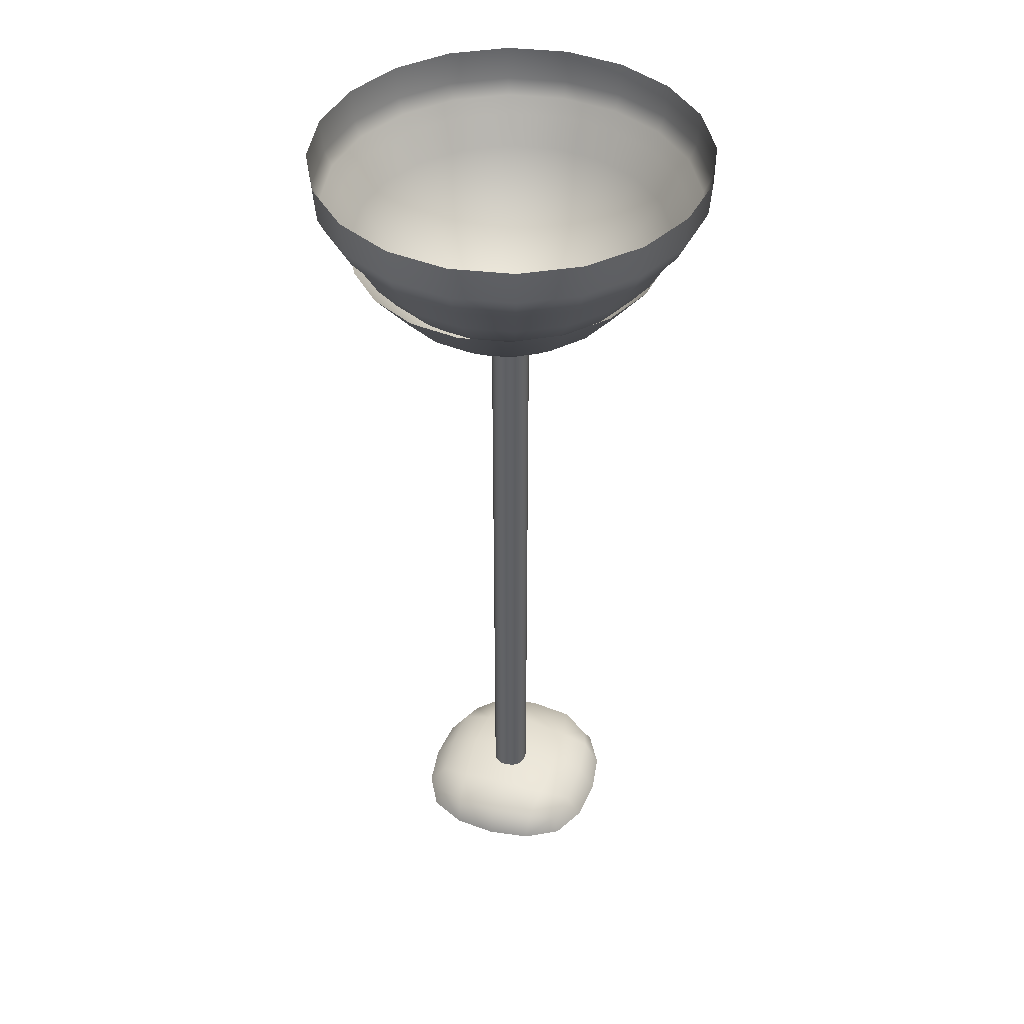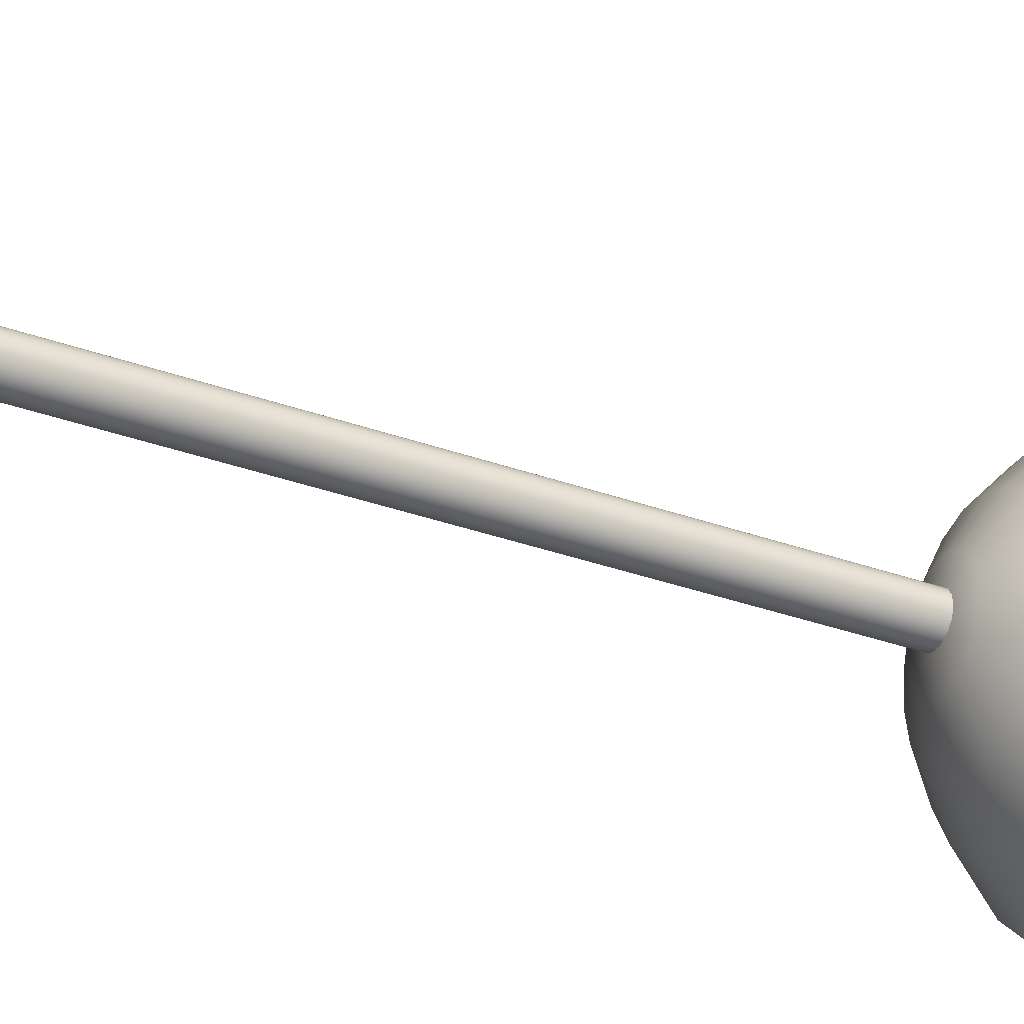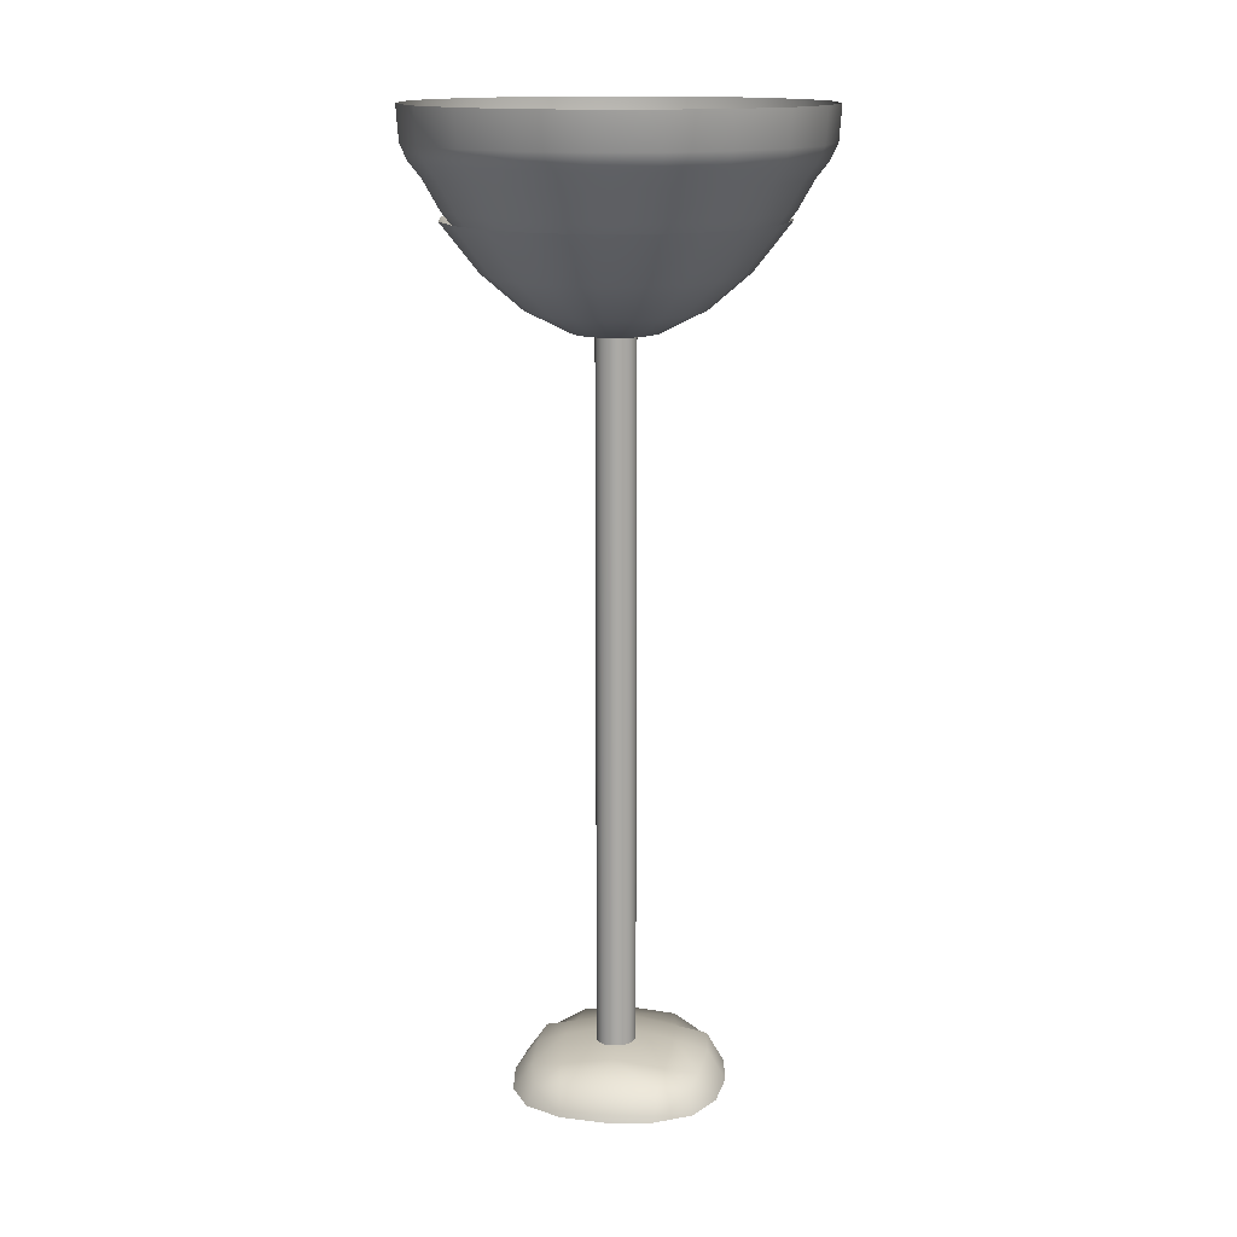
<metadata>
{"format":"obj","ext":"obj","renderer":"f3d","projection":"perspective","resolution":1024,"background":"white","views":[{"elev":42.8,"azim":-163.4,"up":"+Y"},{"elev":-37.6,"azim":65.9,"up":"+Z"},{"elev":14.5,"azim":-172.9,"up":"+Y"}]}
</metadata>
<code>
g default
v 0.02906 1.185 0.00922
v 0.0226 1.185 -0.00367
v 0.01255 1.185 -0.0139
v -0.000127 1.185 -0.02047
v -0.01417 1.185 -0.02273
v -0.02822 1.185 -0.02047
v -0.04089 1.185 -0.0139
v -0.05095 1.185 -0.00367
v -0.0574 1.185 0.00922
v -0.05963 1.185 0.02351
v -0.0574 1.185 0.0378
v -0.05095 1.185 0.05069
v -0.04089 1.185 0.06092
v -0.02822 1.185 0.06749
v -0.01417 1.185 0.06975
v -0.000127 1.185 0.06749
v 0.01255 1.185 0.06092
v 0.0226 1.185 0.05069
v 0.02906 1.185 0.0378
v 0.03128 1.185 0.02351
v 0.07122 1.197 -0.004717
v 0.05847 1.197 -0.03018
v 0.0386 1.197 -0.05039
v 0.01357 1.197 -0.06336
v -0.01417 1.197 -0.06783
v -0.04192 1.197 -0.06336
v -0.06695 1.197 -0.05039
v -0.08681 1.197 -0.03018
v -0.09957 1.197 -0.004717
v -0.104 1.197 0.02351
v -0.09957 1.197 0.05174
v -0.08681 1.197 0.0772
v -0.06695 1.197 0.09741
v -0.04192 1.197 0.1104
v -0.01417 1.197 0.1148
v 0.01357 1.197 0.1104
v 0.0386 1.197 0.09741
v 0.05847 1.197 0.0772
v 0.07122 1.197 0.05174
v 0.07562 1.197 0.02351
v 0.1113 1.216 -0.01796
v 0.09255 1.216 -0.05537
v 0.06336 1.216 -0.08506
v 0.02659 1.216 -0.1041
v -0.01417 1.216 -0.1107
v -0.05494 1.216 -0.1041
v -0.09171 1.216 -0.08506
v -0.1209 1.216 -0.05537
v -0.1396 1.216 -0.01796
v -0.1461 1.216 0.02351
v -0.1396 1.216 0.06498
v -0.1209 1.216 0.1024
v -0.09171 1.216 0.1321
v -0.05494 1.216 0.1511
v -0.01417 1.216 0.1577
v 0.02659 1.216 0.1511
v 0.06336 1.216 0.1321
v 0.09255 1.216 0.1024
v 0.1113 1.216 0.06498
v 0.1177 1.216 0.02351
v 0.1483 1.242 -0.03018
v 0.124 1.242 -0.07861
v 0.08621 1.242 -0.1171
v 0.0386 1.242 -0.1417
v -0.01417 1.242 -0.1502
v -0.06695 1.242 -0.1417
v -0.1146 1.242 -0.1171
v -0.1523 1.242 -0.07861
v -0.1766 1.242 -0.03018
v -0.185 1.242 0.02351
v -0.1766 1.242 0.0772
v -0.1523 1.242 0.1256
v -0.1146 1.242 0.1641
v -0.06695 1.242 0.1887
v -0.01417 1.242 0.1972
v 0.0386 1.242 0.1887
v 0.08621 1.242 0.1641
v 0.124 1.242 0.1256
v 0.1483 1.242 0.0772
v 0.1566 1.242 0.02351
v 0.1812 1.274 -0.04108
v 0.152 1.274 -0.09934
v 0.1066 1.274 -0.1456
v 0.04932 1.274 -0.1753
v -0.01417 1.274 -0.1855
v -0.07766 1.274 -0.1753
v -0.1349 1.274 -0.1456
v -0.1804 1.274 -0.09934
v -0.2096 1.274 -0.04108
v -0.2196 1.274 0.02351
v -0.2096 1.274 0.0881
v -0.1804 1.274 0.1464
v -0.1349 1.274 0.1926
v -0.07766 1.274 0.2223
v -0.01417 1.274 0.2325
v 0.04932 1.274 0.2223
v 0.1066 1.274 0.1926
v 0.152 1.274 0.1464
v 0.1812 1.274 0.0881
v 0.1913 1.274 0.02351
v 0.2094 1.312 -0.05039
v 0.176 1.312 -0.1171
v 0.124 1.312 -0.17
v 0.05847 1.312 -0.2039
v -0.01417 1.312 -0.2156
v -0.08681 1.312 -0.2039
v -0.1523 1.312 -0.17
v -0.2043 1.312 -0.1171
v -0.2377 1.312 -0.05039
v -0.2492 1.312 0.02351
v -0.2377 1.312 0.09741
v -0.2043 1.312 0.1641
v -0.1523 1.312 0.217
v -0.08681 1.312 0.2509
v -0.01417 1.312 0.2626
v 0.05847 1.312 0.2509
v 0.124 1.312 0.217
v 0.176 1.312 0.1641
v 0.2094 1.312 0.09741
v 0.2209 1.312 0.02351
v 0.2321 1.355 -0.05788
v 0.1953 1.355 -0.1313
v 0.138 1.355 -0.1896
v 0.06583 1.355 -0.227
v -0.01417 1.355 -0.2399
v -0.09417 1.355 -0.227
v -0.1663 1.355 -0.1896
v -0.2236 1.355 -0.1313
v -0.2604 1.355 -0.05788
v -0.2731 1.355 0.02351
v -0.2604 1.355 0.1049
v -0.2236 1.355 0.1783
v -0.1663 1.355 0.2366
v -0.09417 1.355 0.274
v -0.01417 1.355 0.2869
v 0.06583 1.355 0.274
v 0.138 1.355 0.2366
v 0.1953 1.355 0.1783
v 0.2321 1.355 0.1049
v 0.2447 1.355 0.02351
v 0.2486 1.377 -0.06336
v 0.2094 1.377 -0.1417
v 0.1483 1.377 -0.2039
v 0.07122 1.377 -0.2439
v -0.01417 1.377 -0.2576
v -0.09957 1.377 -0.2439
v -0.1766 1.377 -0.2039
v -0.2377 1.377 -0.1417
v -0.277 1.377 -0.06336
v -0.2905 1.377 0.02351
v -0.277 1.377 0.1104
v -0.2377 1.377 0.1887
v -0.1766 1.377 0.2509
v -0.09957 1.377 0.2909
v -0.01417 1.377 0.3046
v 0.07122 1.377 0.2909
v 0.1483 1.377 0.2509
v 0.2094 1.377 0.1887
v 0.2486 1.377 0.1104
v 0.2622 1.377 0.02351
v 0.2588 1.4 -0.06671
v 0.218 1.4 -0.1481
v 0.1545 1.4 -0.2127
v 0.07451 1.4 -0.2541
v -0.01417 1.4 -0.2684
v -0.1029 1.4 -0.2541
v -0.1829 1.4 -0.2127
v -0.2463 1.4 -0.1481
v -0.2871 1.4 -0.06671
v -0.3012 1.4 0.02351
v -0.2871 1.4 0.1137
v -0.2463 1.4 0.1951
v -0.1829 1.4 0.2597
v -0.1029 1.4 0.3012
v -0.01417 1.4 0.3155
v 0.07451 1.4 0.3012
v 0.1545 1.4 0.2597
v 0.218 1.4 0.1951
v 0.2588 1.4 0.1137
v 0.2728 1.4 0.02351
v 0.2622 1.45 -0.06783
v 0.2209 1.45 -0.1502
v 0.1566 1.45 -0.2156
v 0.07562 1.45 -0.2576
v -0.01417 1.45 -0.2721
v -0.104 1.45 -0.2576
v -0.185 1.45 -0.2156
v -0.2492 1.45 -0.1502
v -0.2905 1.45 -0.06783
v -0.3047 1.45 0.02351
v -0.2905 1.45 0.1148
v -0.2492 1.45 0.1972
v -0.185 1.45 0.2626
v -0.104 1.45 0.3046
v -0.01417 1.45 0.3191
v 0.07562 1.45 0.3046
v 0.1566 1.45 0.2626
v 0.2209 1.45 0.1972
v 0.2622 1.45 0.1148
v 0.2764 1.45 0.02351
v -0.01417 1.181 0.02351
g polySurface1 lamp:pSphere3
f 1 2 22 21
f 2 3 23 22
f 3 4 24 23
f 4 5 25 24
f 5 6 26 25
f 6 7 27 26
f 7 8 28 27
f 8 9 29 28
f 9 10 30 29
f 10 11 31 30
f 11 12 32 31
f 12 13 33 32
f 13 14 34 33
f 14 15 35 34
f 15 16 36 35
f 16 17 37 36
f 17 18 38 37
f 18 19 39 38
f 19 20 40 39
f 20 1 21 40
f 21 22 42 41
f 22 23 43 42
f 23 24 44 43
f 24 25 45 44
f 25 26 46 45
f 26 27 47 46
f 27 28 48 47
f 28 29 49 48
f 29 30 50 49
f 30 31 51 50
f 31 32 52 51
f 32 33 53 52
f 33 34 54 53
f 34 35 55 54
f 35 36 56 55
f 36 37 57 56
f 37 38 58 57
f 38 39 59 58
f 39 40 60 59
f 40 21 41 60
f 41 42 62 61
f 42 43 63 62
f 43 44 64 63
f 44 45 65 64
f 45 46 66 65
f 46 47 67 66
f 47 48 68 67
f 48 49 69 68
f 49 50 70 69
f 50 51 71 70
f 51 52 72 71
f 52 53 73 72
f 53 54 74 73
f 54 55 75 74
f 55 56 76 75
f 56 57 77 76
f 57 58 78 77
f 58 59 79 78
f 59 60 80 79
f 60 41 61 80
f 61 62 82 81
f 62 63 83 82
f 63 64 84 83
f 64 65 85 84
f 65 66 86 85
f 66 67 87 86
f 67 68 88 87
f 68 69 89 88
f 69 70 90 89
f 70 71 91 90
f 71 72 92 91
f 72 73 93 92
f 73 74 94 93
f 74 75 95 94
f 75 76 96 95
f 76 77 97 96
f 77 78 98 97
f 78 79 99 98
f 79 80 100 99
f 80 61 81 100
f 81 82 102 101
f 82 83 103 102
f 83 84 104 103
f 84 85 105 104
f 85 86 106 105
f 86 87 107 106
f 87 88 108 107
f 88 89 109 108
f 89 90 110 109
f 90 91 111 110
f 91 92 112 111
f 92 93 113 112
f 93 94 114 113
f 94 95 115 114
f 95 96 116 115
f 96 97 117 116
f 97 98 118 117
f 98 99 119 118
f 99 100 120 119
f 100 81 101 120
f 101 102 122 121
f 102 103 123 122
f 103 104 124 123
f 104 105 125 124
f 105 106 126 125
f 106 107 127 126
f 107 108 128 127
f 108 109 129 128
f 109 110 130 129
f 110 111 131 130
f 111 112 132 131
f 112 113 133 132
f 113 114 134 133
f 114 115 135 134
f 115 116 136 135
f 116 117 137 136
f 117 118 138 137
f 118 119 139 138
f 119 120 140 139
f 120 101 121 140
f 121 122 142 141
f 122 123 143 142
f 123 124 144 143
f 124 125 145 144
f 125 126 146 145
f 126 127 147 146
f 127 128 148 147
f 128 129 149 148
f 129 130 150 149
f 130 131 151 150
f 131 132 152 151
f 132 133 153 152
f 133 134 154 153
f 134 135 155 154
f 135 136 156 155
f 136 137 157 156
f 137 138 158 157
f 138 139 159 158
f 139 140 160 159
f 140 121 141 160
f 141 142 162 161
f 142 143 163 162
f 143 144 164 163
f 144 145 165 164
f 145 146 166 165
f 146 147 167 166
f 147 148 168 167
f 148 149 169 168
f 149 150 170 169
f 150 151 171 170
f 151 152 172 171
f 152 153 173 172
f 153 154 174 173
f 154 155 175 174
f 155 156 176 175
f 156 157 177 176
f 157 158 178 177
f 158 159 179 178
f 159 160 180 179
f 160 141 161 180
f 161 162 182 181
f 162 163 183 182
f 163 164 184 183
f 164 165 185 184
f 165 166 186 185
f 166 167 187 186
f 167 168 188 187
f 168 169 189 188
f 169 170 190 189
f 170 171 191 190
f 171 172 192 191
f 172 173 193 192
f 173 174 194 193
f 174 175 195 194
f 175 176 196 195
f 176 177 197 196
f 177 178 198 197
f 178 179 199 198
f 179 180 200 199
f 180 161 181 200
f 2 1 201
f 3 2 201
f 4 3 201
f 5 4 201
f 6 5 201
f 7 6 201
f 8 7 201
f 9 8 201
f 10 9 201
f 11 10 201
f 12 11 201
f 13 12 201
f 14 13 201
f 15 14 201
f 16 15 201
f 17 16 201
f 18 17 201
f 19 18 201
f 20 19 201
f 1 20 201
g default
v 0.0491 1.151 0.005482
v 0.04021 1.151 -0.01305
v 0.02637 1.151 -0.02775
v 0.008937 1.151 -0.03719
v -0.01039 1.151 -0.04045
v -0.02972 1.151 -0.03719
v -0.04716 1.151 -0.02775
v -0.06099 1.151 -0.01305
v -0.06988 1.151 0.005482
v -0.07294 1.151 0.02602
v -0.06988 1.151 0.04656
v -0.06099 1.151 0.06509
v -0.04716 1.151 0.07979
v -0.02972 1.151 0.08923
v -0.01039 1.151 0.09249
v 0.008937 1.151 0.08923
v 0.02637 1.151 0.07979
v 0.04021 1.151 0.06509
v 0.0491 1.151 0.04656
v 0.05216 1.151 0.02602
v 0.1071 1.181 -0.01455
v 0.08957 1.181 -0.05115
v 0.06223 1.181 -0.0802
v 0.02779 1.181 -0.09885
v -0.01039 1.181 -0.1053
v -0.04857 1.181 -0.09885
v -0.08302 1.181 -0.0802
v -0.1104 1.181 -0.05115
v -0.1279 1.181 -0.01455
v -0.1339 1.181 0.02602
v -0.1279 1.181 0.06659
v -0.1104 1.181 0.1032
v -0.08302 1.181 0.1322
v -0.04857 1.181 0.1509
v -0.01039 1.181 0.1573
v 0.02779 1.181 0.1509
v 0.06223 1.181 0.1322
v 0.08957 1.181 0.1032
v 0.1071 1.181 0.06659
v 0.1132 1.181 0.02602
v 0.1622 1.231 -0.03359
v 0.1365 1.231 -0.08736
v 0.09631 1.231 -0.13
v 0.0457 1.231 -0.1574
v -0.01039 1.231 -0.1669
v -0.06648 1.231 -0.1574
v -0.1171 1.231 -0.13
v -0.1572 1.231 -0.08736
v -0.183 1.231 -0.03359
v -0.1919 1.231 0.02602
v -0.183 1.231 0.08563
v -0.1572 1.231 0.1394
v -0.1171 1.231 0.1821
v -0.06648 1.231 0.2095
v -0.01039 1.231 0.2189
v 0.0457 1.231 0.2095
v 0.09631 1.231 0.1821
v 0.1365 1.231 0.1394
v 0.1622 1.231 0.08563
v 0.1711 1.231 0.02602
v 0.2131 1.3 -0.05115
v 0.1797 1.3 -0.1208
v 0.1277 1.3 -0.176
v 0.06223 1.3 -0.2115
v -0.01039 1.3 -0.2237
v -0.08302 1.3 -0.2115
v -0.1485 1.3 -0.176
v -0.2005 1.3 -0.1208
v -0.2339 1.3 -0.05115
v -0.2454 1.3 0.02602
v -0.2339 1.3 0.1032
v -0.2005 1.3 0.1728
v -0.1485 1.3 0.2281
v -0.08302 1.3 0.2635
v -0.01039 1.3 0.2758
v 0.06223 1.3 0.2635
v 0.1277 1.3 0.2281
v 0.1797 1.3 0.1728
v 0.2131 1.3 0.1032
v 0.2246 1.3 0.02602
v -0.01039 1.14 0.02602
g lamp:pSphere3 polySurface2
f 202 203 223 222
f 203 204 224 223
f 204 205 225 224
f 205 206 226 225
f 206 207 227 226
f 207 208 228 227
f 208 209 229 228
f 209 210 230 229
f 210 211 231 230
f 211 212 232 231
f 212 213 233 232
f 213 214 234 233
f 214 215 235 234
f 215 216 236 235
f 216 217 237 236
f 217 218 238 237
f 218 219 239 238
f 219 220 240 239
f 220 221 241 240
f 221 202 222 241
f 222 223 243 242
f 223 224 244 243
f 224 225 245 244
f 225 226 246 245
f 226 227 247 246
f 227 228 248 247
f 228 229 249 248
f 229 230 250 249
f 230 231 251 250
f 231 232 252 251
f 232 233 253 252
f 233 234 254 253
f 234 235 255 254
f 235 236 256 255
f 236 237 257 256
f 237 238 258 257
f 238 239 259 258
f 239 240 260 259
f 240 241 261 260
f 241 222 242 261
f 242 243 263 262
f 243 244 264 263
f 244 245 265 264
f 245 246 266 265
f 246 247 267 266
f 247 248 268 267
f 248 249 269 268
f 249 250 270 269
f 250 251 271 270
f 251 252 272 271
f 252 253 273 272
f 253 254 274 273
f 254 255 275 274
f 255 256 276 275
f 256 257 277 276
f 257 258 278 277
f 258 259 279 278
f 259 260 280 279
f 260 261 281 280
f 261 242 262 281
f 203 202 282
f 204 203 282
f 205 204 282
f 206 205 282
f 207 206 282
f 208 207 282
f 209 208 282
f 210 209 282
f 211 210 282
f 212 211 282
f 213 212 282
f 214 213 282
f 215 214 282
f 216 215 282
f 217 216 282
f 218 217 282
f 219 218 282
f 220 219 282
f 221 220 282
f 202 221 282
g default
v 0.0169 0.1167 0.01928
v 0.01284 0.1167 0.01131
v 0.006525 0.1167 0.004984
v -0.001438 0.1167 0.000921
v -0.01026 0.1167 -0.000479
v -0.01909 0.1167 0.000921
v -0.02705 0.1167 0.004984
v -0.03337 0.1167 0.01131
v -0.03743 0.1167 0.01928
v -0.03883 0.1167 0.02812
v -0.03743 0.1167 0.03696
v -0.03337 0.1167 0.04493
v -0.02705 0.1167 0.05126
v -0.01909 0.1167 0.05532
v -0.01026 0.1167 0.05672
v -0.001438 0.1167 0.05532
v 0.006525 0.1167 0.05126
v 0.01284 0.1167 0.04493
v 0.0169 0.1167 0.03696
v 0.0183 0.1167 0.02812
v 0.0169 0.6346 0.01928
v 0.01284 0.6346 0.01131
v 0.006525 0.6346 0.004984
v -0.001438 0.6346 0.000921
v -0.01026 0.6346 -0.000479
v -0.01909 0.6346 0.000921
v -0.02705 0.6346 0.004984
v -0.03337 0.6346 0.01131
v -0.03743 0.6346 0.01928
v -0.03883 0.6346 0.02812
v -0.03743 0.6346 0.03696
v -0.03337 0.6346 0.04493
v -0.02705 0.6346 0.05126
v -0.01909 0.6346 0.05532
v -0.01026 0.6346 0.05672
v -0.001438 0.6346 0.05532
v 0.006525 0.6346 0.05126
v 0.01284 0.6346 0.04493
v 0.0169 0.6346 0.03696
v 0.0183 0.6346 0.02812
v 0.0169 1.153 0.01928
v 0.01284 1.153 0.01131
v 0.006525 1.153 0.004984
v -0.001438 1.153 0.000921
v -0.01026 1.153 -0.000479
v -0.01909 1.153 0.000921
v -0.02705 1.153 0.004984
v -0.03337 1.153 0.01131
v -0.03743 1.153 0.01928
v -0.03883 1.153 0.02812
v -0.03743 1.153 0.03696
v -0.03337 1.153 0.04493
v -0.02705 1.153 0.05126
v -0.01909 1.153 0.05532
v -0.01026 1.153 0.05672
v -0.001438 1.153 0.05532
v 0.006525 1.153 0.05126
v 0.01284 1.153 0.04493
v 0.0169 1.153 0.03696
v 0.0183 1.153 0.02812
v -0.01026 0.1167 0.02812
v -0.01026 1.153 0.02812
g lamp:pSphere3 polySurface3
f 283 284 304 303
f 284 285 305 304
f 285 286 306 305
f 286 287 307 306
f 287 288 308 307
f 288 289 309 308
f 289 290 310 309
f 290 291 311 310
f 291 292 312 311
f 292 293 313 312
f 293 294 314 313
f 294 295 315 314
f 295 296 316 315
f 296 297 317 316
f 297 298 318 317
f 298 299 319 318
f 299 300 320 319
f 300 301 321 320
f 301 302 322 321
f 302 283 303 322
f 303 304 324 323
f 304 305 325 324
f 305 306 326 325
f 306 307 327 326
f 307 308 328 327
f 308 309 329 328
f 309 310 330 329
f 310 311 331 330
f 311 312 332 331
f 312 313 333 332
f 313 314 334 333
f 314 315 335 334
f 315 316 336 335
f 316 317 337 336
f 317 318 338 337
f 318 319 339 338
f 319 320 340 339
f 320 321 341 340
f 321 322 342 341
f 322 303 323 342
f 284 283 343
f 285 284 343
f 286 285 343
f 287 286 343
f 288 287 343
f 289 288 343
f 290 289 343
f 291 290 343
f 292 291 343
f 293 292 343
f 294 293 343
f 295 294 343
f 296 295 343
f 297 296 343
f 298 297 343
f 299 298 343
f 300 299 343
f 301 300 343
f 302 301 343
f 283 302 343
f 323 324 344
f 324 325 344
f 325 326 344
f 326 327 344
f 327 328 344
f 328 329 344
f 329 330 344
f 330 331 344
f 331 332 344
f 332 333 344
f 333 334 344
f 334 335 344
f 335 336 344
f 336 337 344
f 337 338 344
f 338 339 344
f 339 340 344
f 340 341 344
f 341 342 344
f 342 323 344
g default
v -0.01344 0.137 0.04353
v -0.1422 0.1069 0.04353
v -0.01344 0.1069 -0.09248
v -0.01344 0.1069 0.1795
v 0.1076 0.1069 0.04353
v -0.1218 0.08635 -0.06481
v -0.1218 0.08635 0.1519
v 0.09491 0.08635 0.1519
v 0.09491 0.08635 -0.06481
v -0.07905 0.06134 -0.1032
v -0.1602 0.06134 -0.02208
v -0.08725 0.1091 -0.03028
v -0.1602 0.06134 0.1091
v -0.07905 0.06134 0.1903
v -0.08725 0.1091 0.1173
v 0.05218 0.06134 0.1903
v 0.1333 0.06134 0.1091
v 0.06038 0.1091 0.1173
v 0.1333 0.06134 -0.02208
v 0.05218 0.06134 -0.1032
v 0.06038 0.1091 -0.03028
v -0.1321 0.06188 -0.07517
v -0.1353 0.103 -0.02552
v -0.0811 0.103 -0.08542
v -0.1321 0.06188 0.1622
v -0.0811 0.103 0.1725
v -0.1353 0.103 0.1098
v 0.1053 0.06188 0.1622
v 0.1041 0.103 0.1112
v 0.05423 0.103 0.1725
v 0.1053 0.06188 -0.07517
v 0.05423 0.103 -0.08542
v 0.1041 0.103 -0.02413
v -0.1685 0.06247 0.04429
v -0.09136 0.1214 0.04353
v -0.01344 0.1214 -0.03439
v -0.01344 0.06082 -0.1109
v -0.01344 0.06082 0.198
v -0.01344 0.1214 0.1214
v 0.141 0.06082 0.04353
v 0.06448 0.1214 0.04353
g lamp:pSphere3 polySurface4
f 354 366 350 368
f 381 354 368 347
f 378 346 367 355
f 355 367 350 366
f 345 380 356 379
f 380 347 368 356
f 356 368 350 367
f 379 356 367 346
f 357 369 351 371
f 378 357 371 346
f 382 348 370 358
f 358 370 351 369
f 345 379 359 383
f 379 346 371 359
f 359 371 351 370
f 383 359 370 348
f 360 372 352 374
f 382 360 374 348
f 384 349 373 361
f 361 373 352 372
f 345 383 362 385
f 383 348 374 362
f 362 374 352 373
f 385 362 373 349
f 363 375 353 377
f 384 363 377 349
f 381 347 376 364
f 364 376 353 375
f 345 385 365 380
f 385 349 377 365
f 365 377 353 376
f 380 365 376 347

</code>
